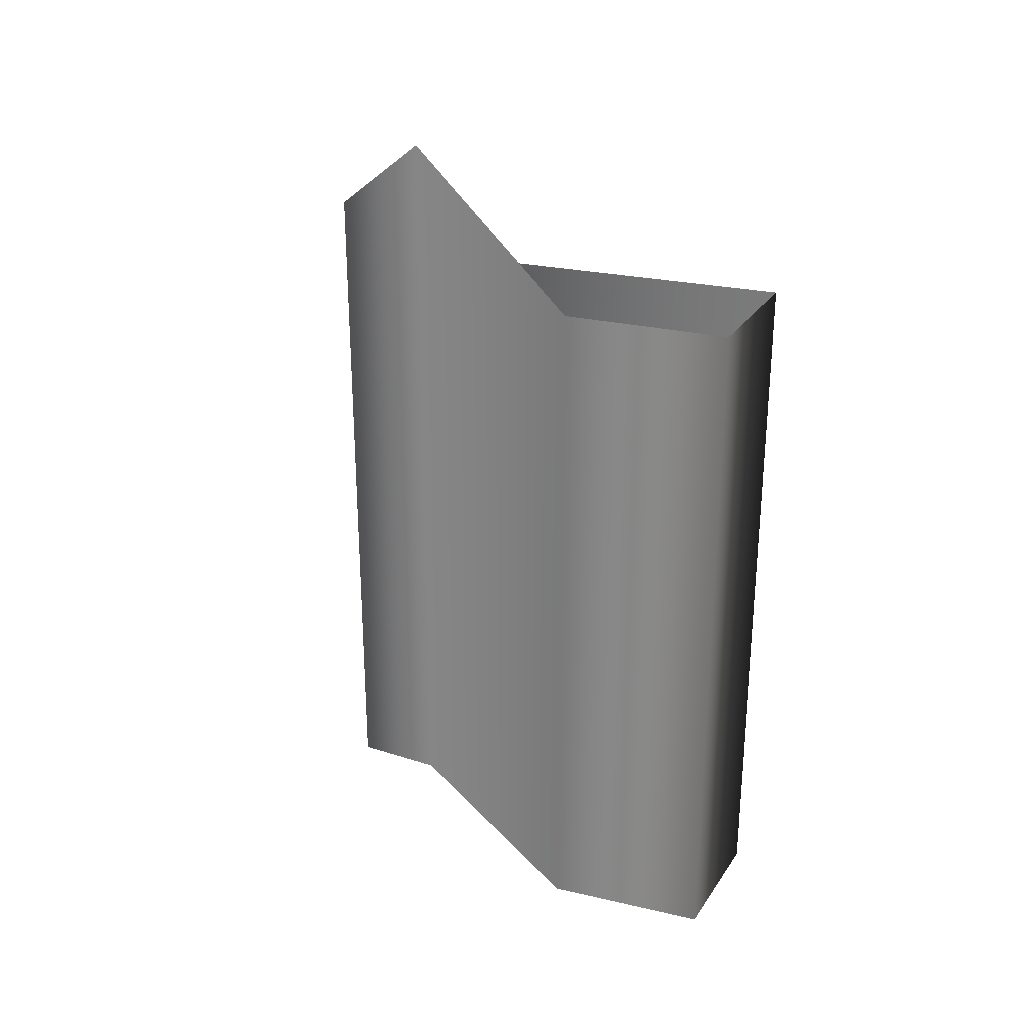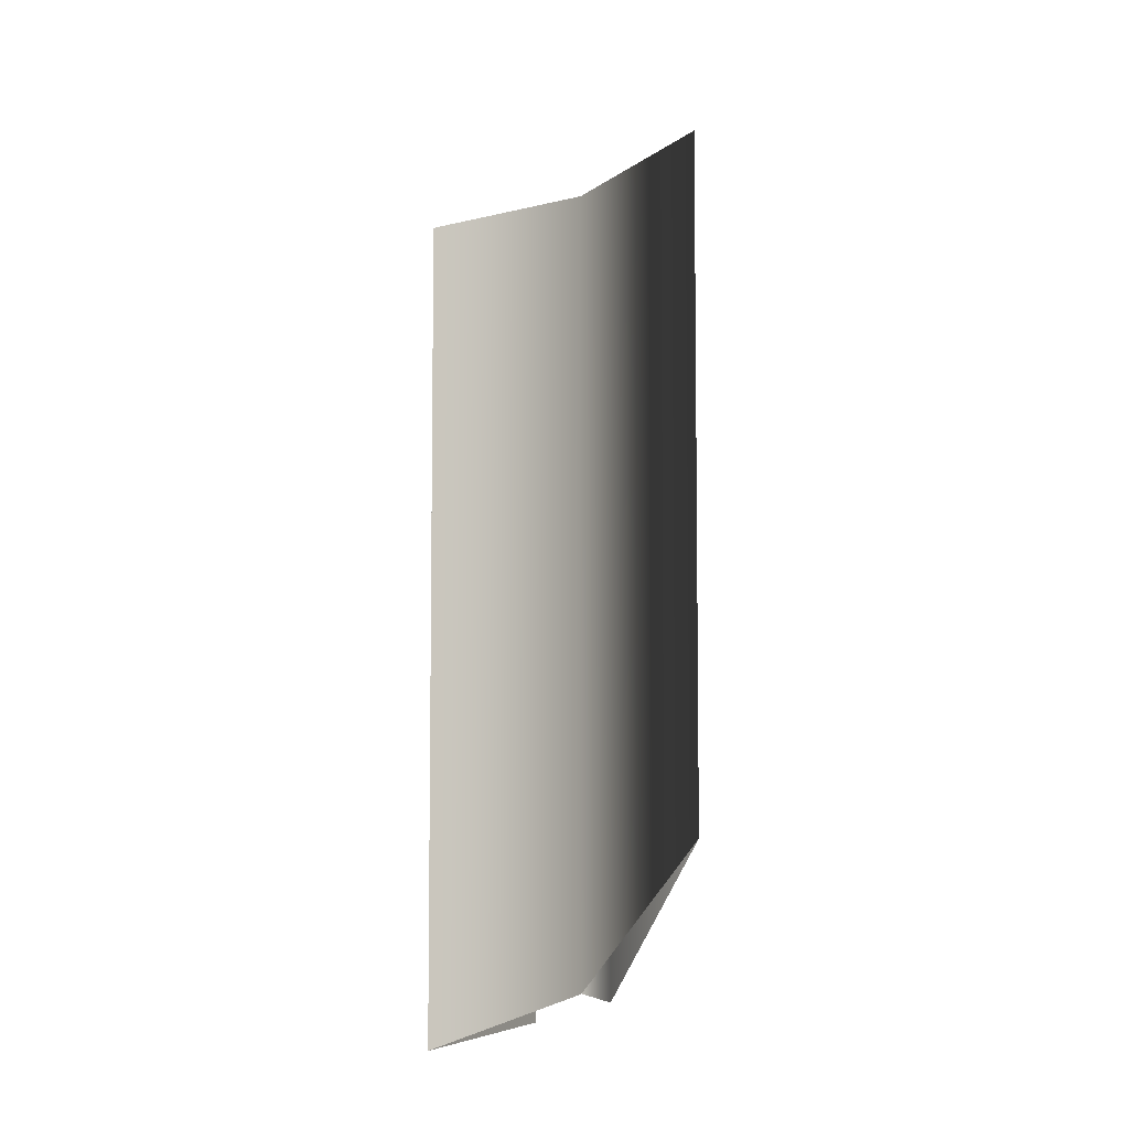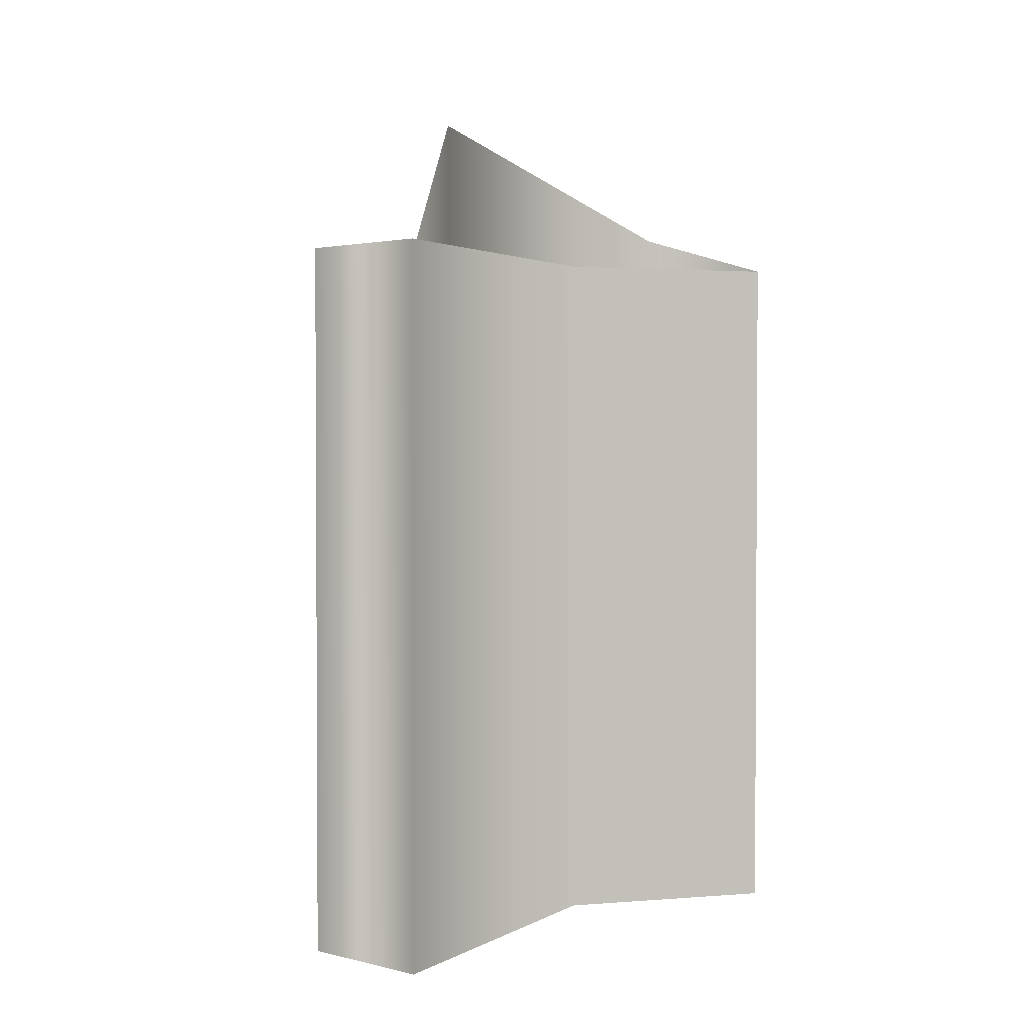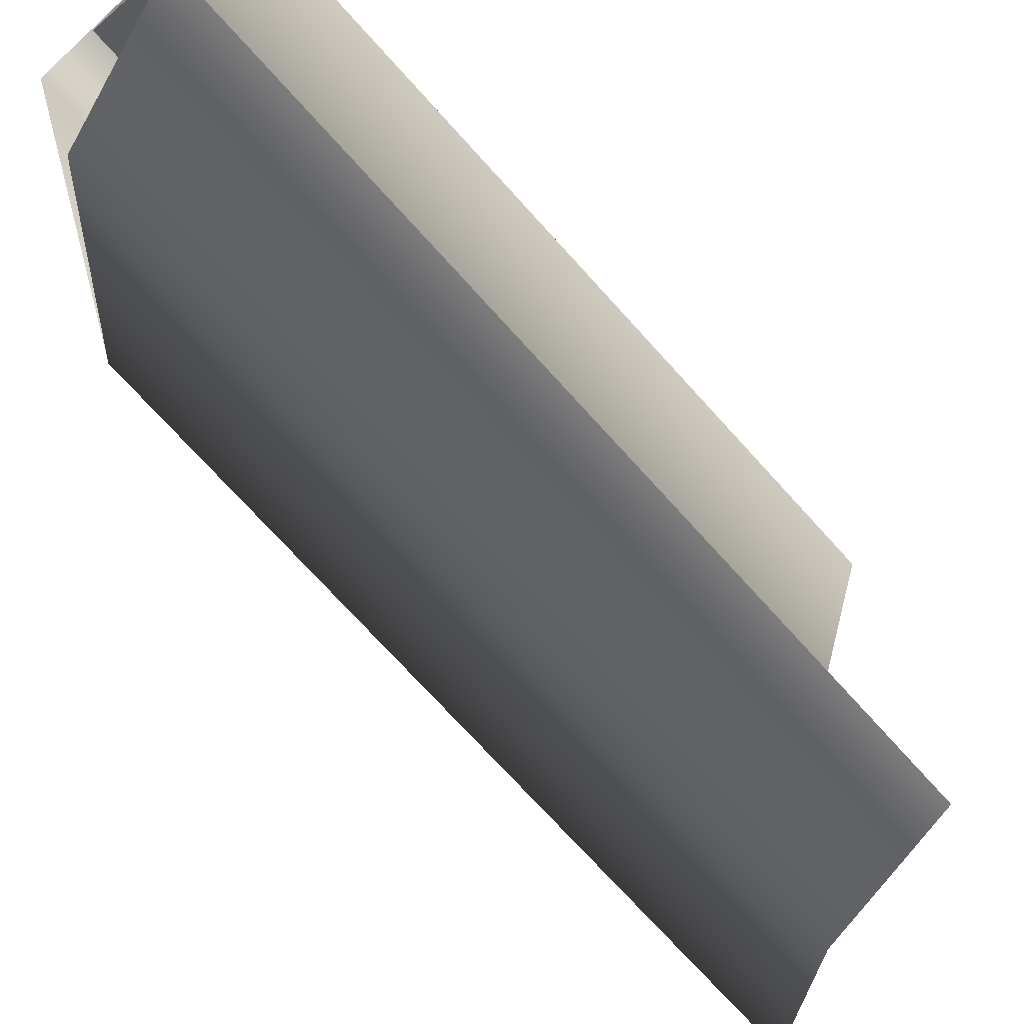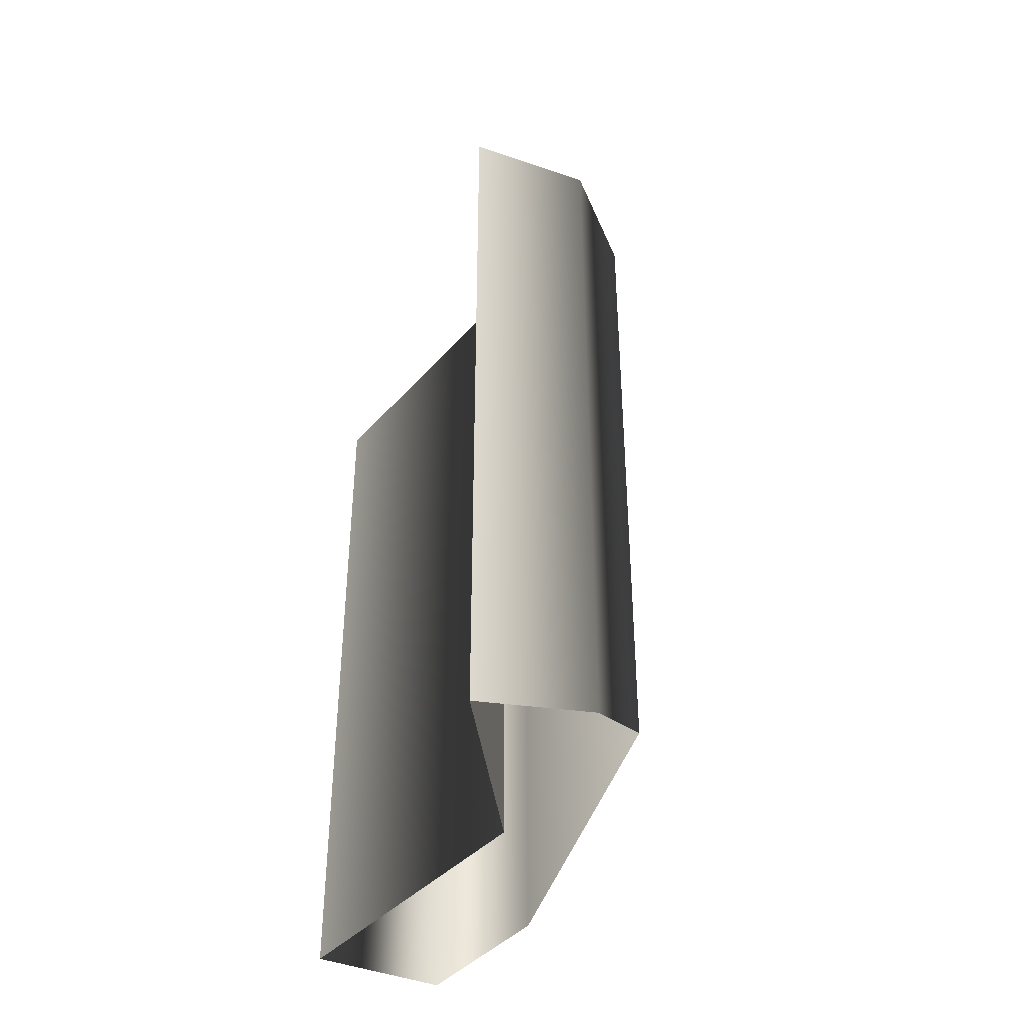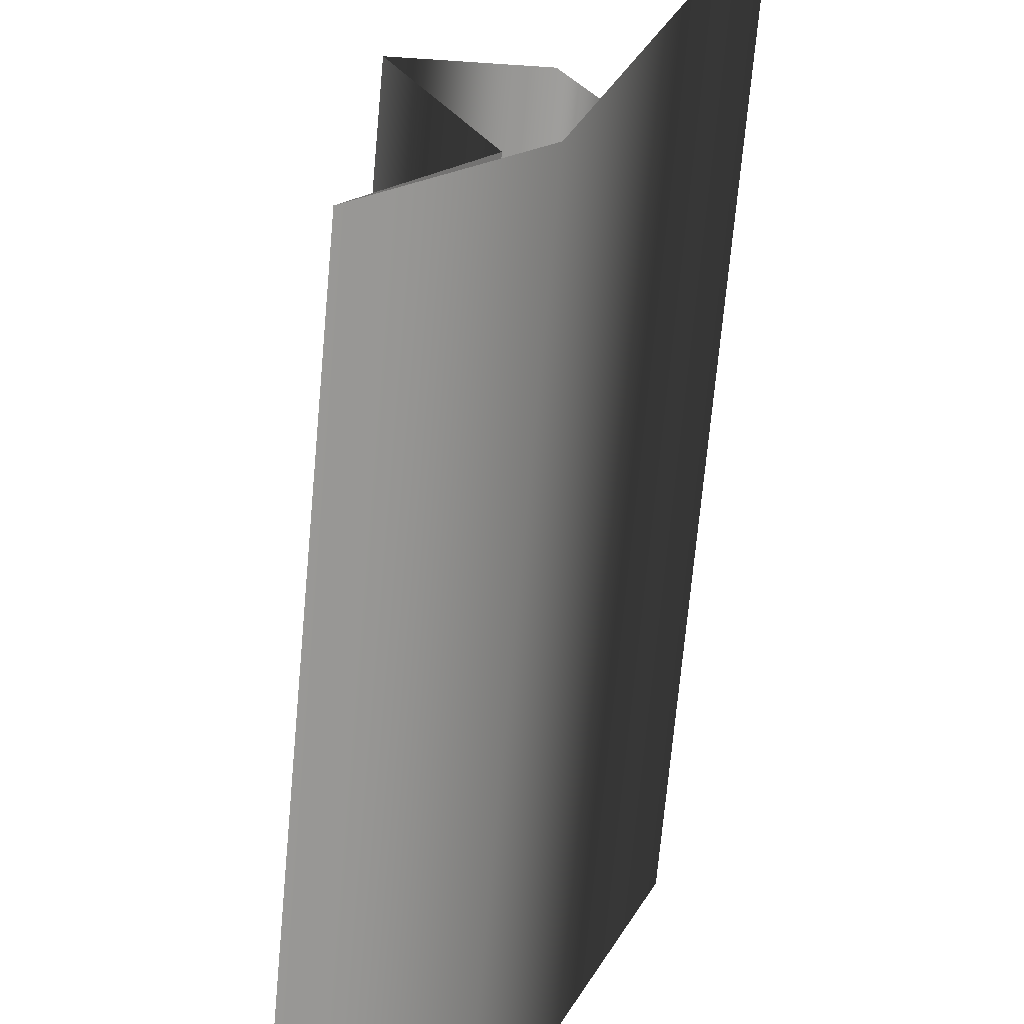
<metadata>
{"format":"obj","ext":"obj","renderer":"f3d","projection":"perspective","resolution":1024,"background":"white","views":[{"elev":27.7,"azim":-55.2,"up":"+Y"},{"elev":-5.9,"azim":176.7,"up":"+Y"},{"elev":1.9,"azim":47.6,"up":"+Y"},{"elev":-72.7,"azim":42.1,"up":"+Z"},{"elev":-39.6,"azim":160.2,"up":"+Y"},{"elev":-70.9,"azim":174.8,"up":"+Z"}]}
</metadata>
<code>
g
v 52.61 59.59 61.08
v 52.61 45.59 61.08
v 50 60.42 61.86
v 50 46.42 61.86
v 47.47 62.94 65.79
v 47.47 48.94 65.79
v 48.99 59.59 68.15
v 48.99 45.59 68.15
v 49.85 59.59 71.27
v 49.85 45.59 71.27
v 52.45 59.59 70.92
v 52.45 45.59 70.92
v 50.65 59.59 64.9
v 50.65 45.59 64.9
v 52.61 59.59 61.08
v 52.61 45.59 61.08
g _0
f 1 2 3
f 4 3 2
f 3 4 5
f 6 5 4
f 5 6 7
f 8 7 6
f 7 8 9
f 10 9 8
f 9 10 11
f 12 11 10
f 11 12 13
f 14 13 12
f 13 14 15
f 16 15 14

</code>
